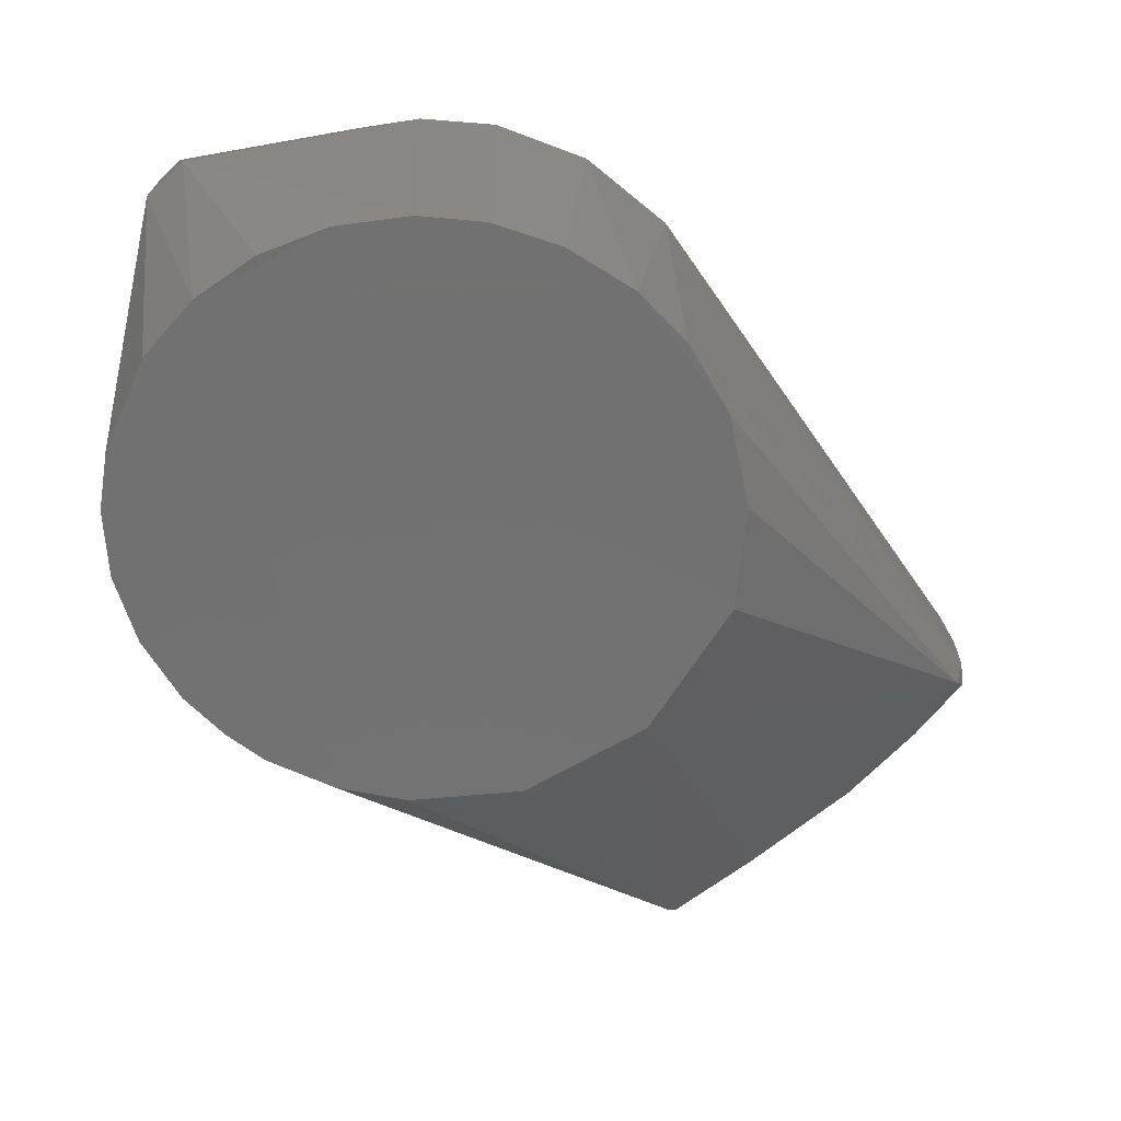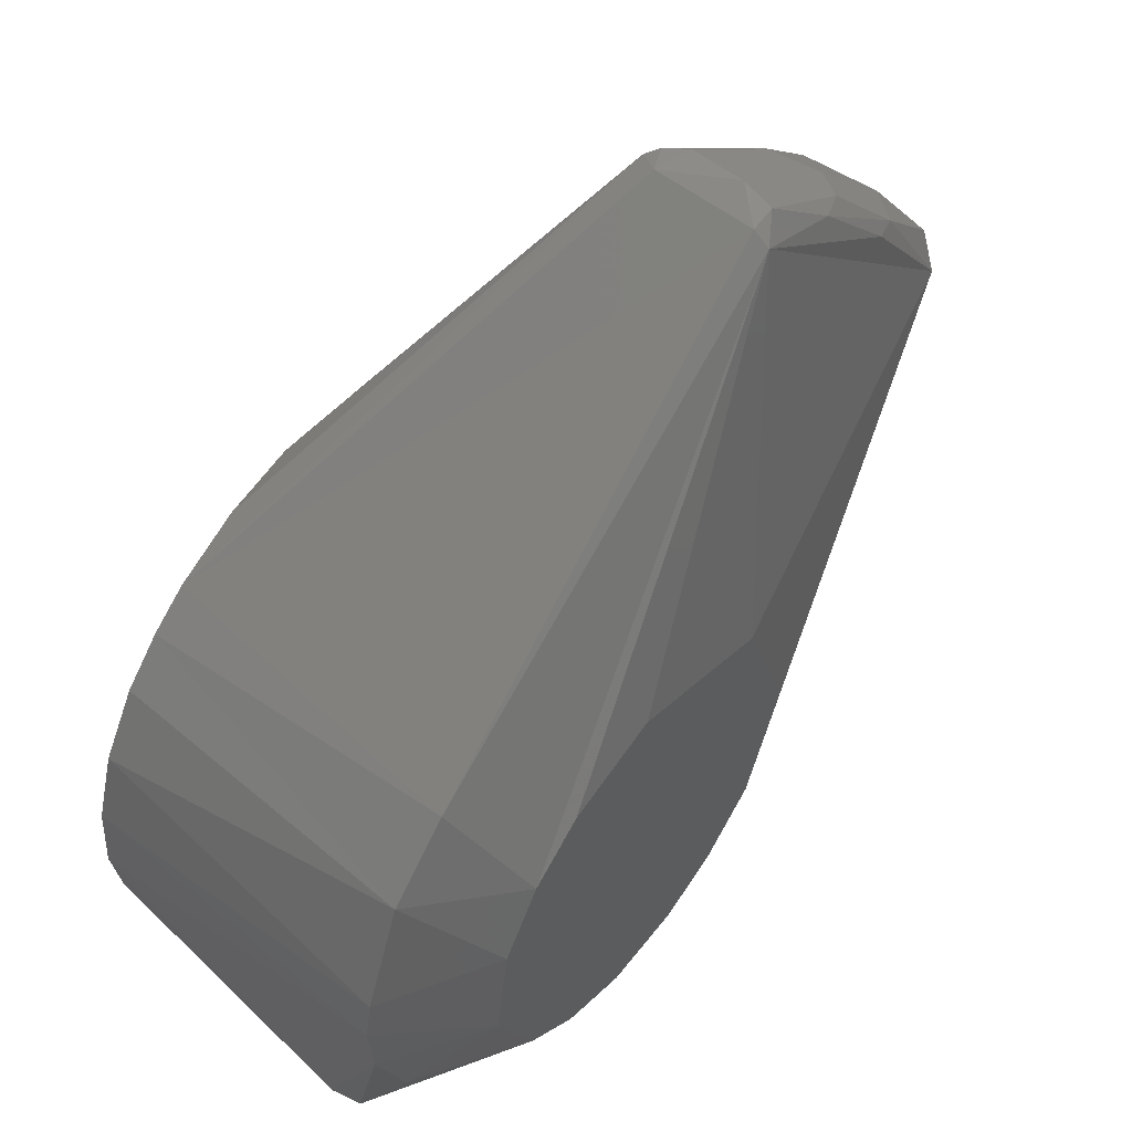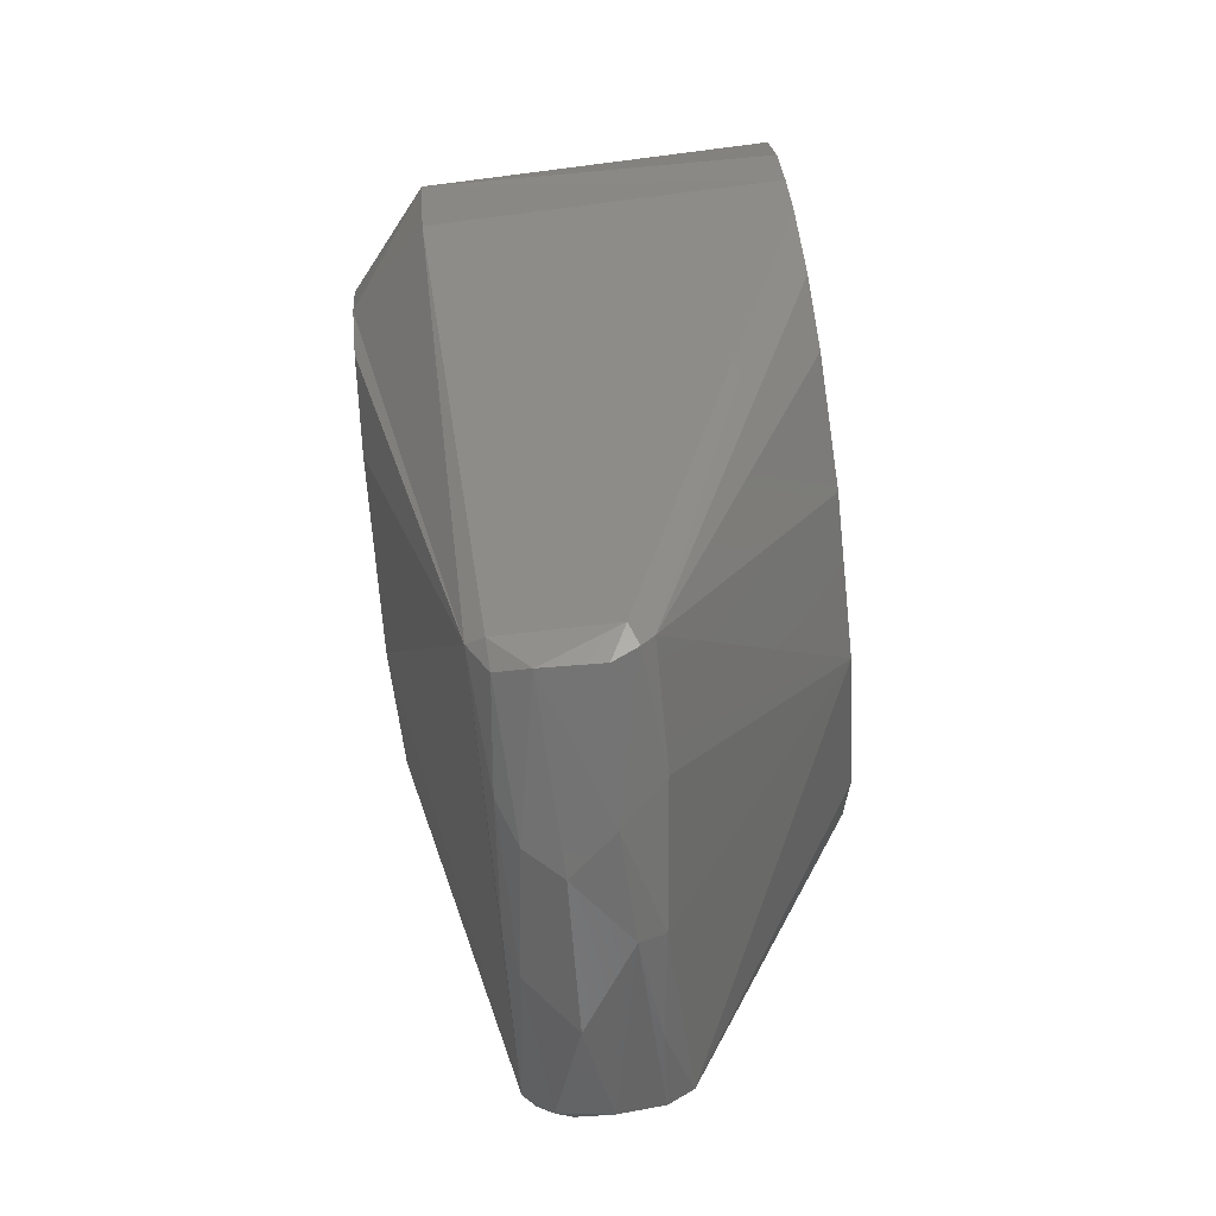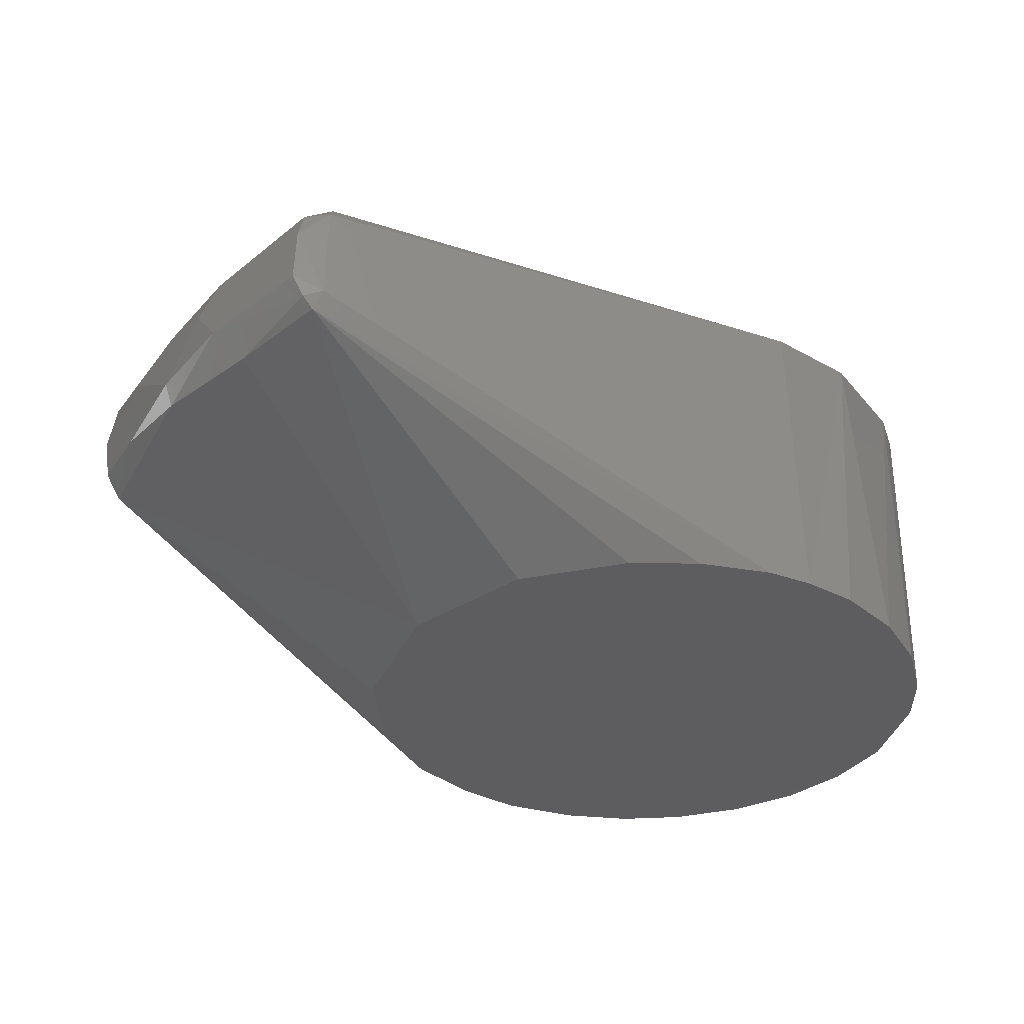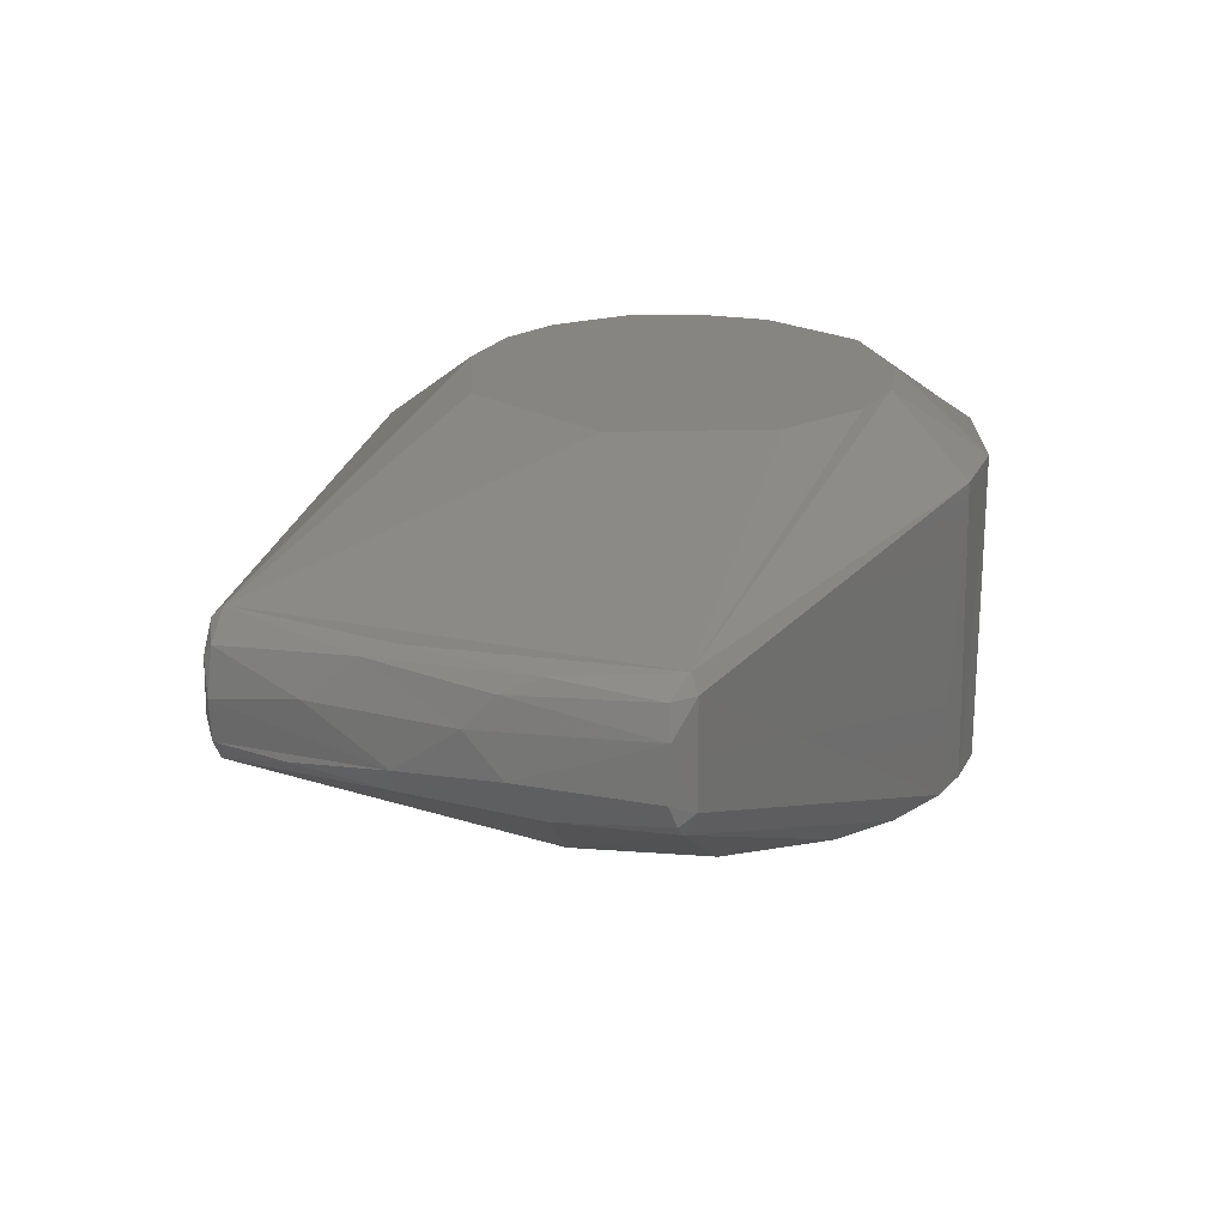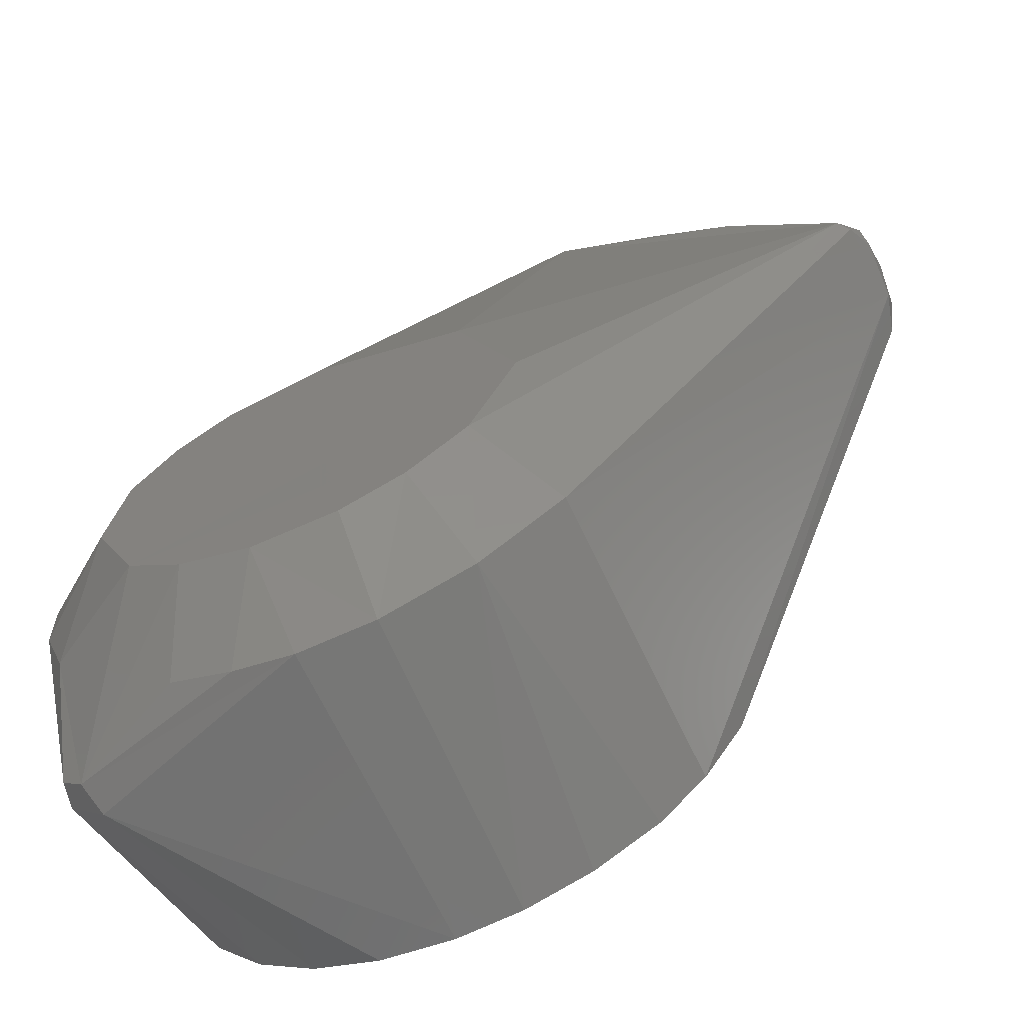
<metadata>
{"format":"stl","ext":"stl","renderer":"f3d","projection":"perspective","resolution":1024,"background":"white","views":[{"elev":-63.5,"azim":-0.9,"up":"+Z"},{"elev":54.8,"azim":-52.2,"up":"+Y"},{"elev":76.1,"azim":83.4,"up":"+Y"},{"elev":-33.0,"azim":-170.4,"up":"+Z"},{"elev":21.4,"azim":156.0,"up":"+Z"},{"elev":-67.3,"azim":23.4,"up":"+Y"}]}
</metadata>
<code>
# stl→obj: 79 verts, 154 faces
v -0.02998 -0.03219 0.05204
v -0.03701 -0.02389 0.05207
v -0.04273 -0.01044 0.05206
v -0.04404 -0.00162 0.05207
v -0.04327 0.008526 0.0521
v -0.04004 0.01848 0.05209
v -0.03447 0.02753 0.05211
v -0.02876 0.03333 0.05211
v -0.0232 0.03747 0.05209
v -0.01327 0.04188 0.05201
v -0.002946 0.04382 0.052
v 0.01371 0.04201 0.052
v 0.03115 0.03122 0.05199
v 0.04253 0.01208 0.052
v 0.04377 -0.003468 0.052
v 0.04059 -0.01724 0.05204
v 0.02775 -0.03428 0.05205
v 0.01826 -0.04013 0.0521
v 0.008517 -0.04326 0.0521
v -0.001018 -0.04403 0.05207
v -0.01178 -0.04241 0.05206
v -0.02147 -0.03837 0.052
v 0.02205 0.02236 0.1068
v 0.03109 -0.001497 0.1068
v 0.07764 0.03571 0.09599
v -0.03657 0.02447 0.09656
v -0.04296 0.009041 0.09682
v -0.02253 0.02071 0.1068
v -0.0275 0.0342 0.09676
v 0.06435 0.05796 0.0783
v 0.07933 0.03702 0.07665
v -0.03531 -0.04074 0.08461
v 0.02153 -0.03827 0.09669
v 0.03338 -0.02865 0.09668
v 0.02447 -0.01859 0.1068
v 0.01597 -0.02611 0.1068
v 0.08036 0.03908 0.09251
v 0.06678 0.05402 0.09439
v -0.000489 0.03082 0.1068
v 0.03526 0.07753 0.09606
v -0.03643 -0.0395 0.08908
v -0.002608 -0.04385 0.09667
v -0.0112 -0.0423 0.09698
v -0.01996 -0.03875 0.09717
v -0.01571 -0.02625 0.1068
v -0.02389 -0.01935 0.1068
v -0.005273 -0.03034 0.1068
v 0.006889 -0.02991 0.1068
v -0.01464 0.02696 0.1068
v -0.02851 0.01143 0.1068
v -0.03076 -0.003739 0.1068
v 0.03897 0.07964 0.09369
v 0.04994 0.06971 0.0949
v -0.0439 0.002414 0.09665
v -0.03967 -0.03627 0.08883
v -0.04071 -0.0355 0.08471
v -0.04336 -0.006639 0.09682
v 0.0548 0.06928 0.08241
v 0.03966 0.08109 0.08163
v 0.03936 0.0811 0.08937
v 0.05868 0.06567 0.08835
v -0.03901 -0.01873 0.09757
v 0.03518 0.07945 0.09383
v 0.07907 0.03508 0.09449
v 0.008366 -0.04315 0.09661
v 0.0742 0.04787 0.07966
v 0.03463 -0.02723 0.05212
v 0.08079 0.03667 0.08232
v 0.08088 0.03731 0.09044
v 0.08087 0.03911 0.07998
v 0.08131 0.03972 0.08582
v 0.04967 0.0698 0.07664
v 0.03815 0.08049 0.07836
v 0.07306 0.05035 0.08856
v 0.03535 0.07985 0.07939
v 0.05508 0.06746 0.09277
v 0.06514 0.05911 0.08159
v 0.03695 0.07938 0.07667
v 0.0623 0.05588 0.09582
f 1 2 3
f 1 3 4
f 1 4 5
f 1 5 6
f 1 6 7
f 1 7 8
f 1 8 9
f 1 9 10
f 1 10 11
f 1 11 12
f 1 12 13
f 1 13 14
f 1 14 15
f 1 15 16
f 1 16 17
f 1 17 18
f 1 18 19
f 1 19 20
f 1 20 21
f 1 21 22
f 23 24 25
f 26 6 27
f 26 28 29
f 13 30 31
f 13 31 14
f 21 32 22
f 33 17 34
f 33 34 35
f 33 35 36
f 37 38 25
f 39 23 40
f 41 32 42
f 41 42 43
f 41 44 45
f 41 45 46
f 46 45 47
f 46 47 48
f 46 48 36
f 46 36 35
f 46 35 24
f 46 24 23
f 46 23 39
f 46 39 49
f 46 49 28
f 46 28 50
f 46 50 51
f 35 34 25
f 35 25 24
f 52 40 53
f 50 27 54
f 50 54 51
f 50 28 26
f 50 26 27
f 32 41 55
f 32 55 56
f 56 55 57
f 56 57 54
f 56 54 4
f 58 59 60
f 58 60 61
f 62 55 41
f 62 41 46
f 62 46 51
f 62 51 57
f 62 57 55
f 63 40 52
f 63 52 60
f 63 29 40
f 64 37 25
f 64 25 34
f 3 2 56
f 3 56 4
f 15 31 16
f 15 14 31
f 18 17 33
f 33 65 19
f 33 19 18
f 66 31 30
f 67 17 16
f 67 34 17
f 5 27 6
f 68 69 64
f 68 64 34
f 68 34 67
f 68 67 16
f 68 16 31
f 1 22 32
f 1 32 56
f 1 56 2
f 70 31 66
f 70 71 68
f 70 68 31
f 42 47 43
f 20 19 65
f 20 65 42
f 20 42 32
f 20 32 21
f 72 30 13
f 72 73 58
f 72 58 30
f 47 42 65
f 47 65 48
f 65 33 36
f 65 36 48
f 74 38 37
f 74 37 71
f 7 6 26
f 26 29 8
f 26 8 7
f 59 58 73
f 75 63 60
f 75 60 59
f 75 59 73
f 49 39 40
f 40 29 28
f 40 28 49
f 9 8 29
f 9 29 63
f 9 63 75
f 44 41 43
f 44 43 47
f 44 47 45
f 76 61 60
f 76 60 52
f 76 52 53
f 76 53 38
f 38 74 61
f 38 61 76
f 77 58 61
f 77 61 74
f 77 74 71
f 77 71 70
f 77 70 66
f 77 66 30
f 77 30 58
f 54 57 51
f 54 27 5
f 54 5 4
f 78 12 11
f 78 11 10
f 78 10 9
f 78 9 75
f 78 75 73
f 78 73 72
f 78 72 13
f 78 13 12
f 69 37 64
f 69 68 71
f 69 71 37
f 79 38 53
f 79 53 40
f 40 23 25
f 40 25 79
f 79 25 38

</code>
